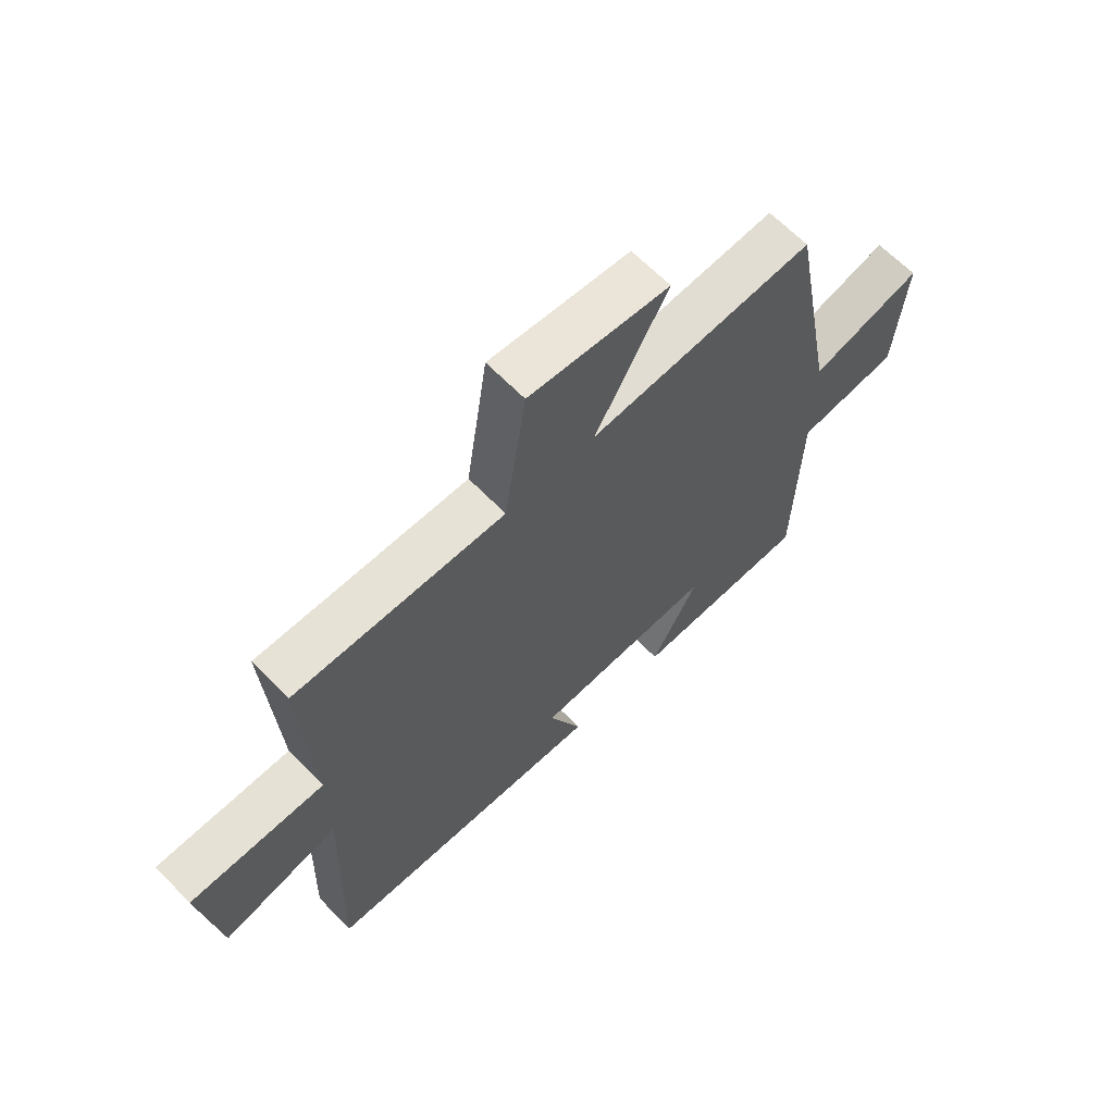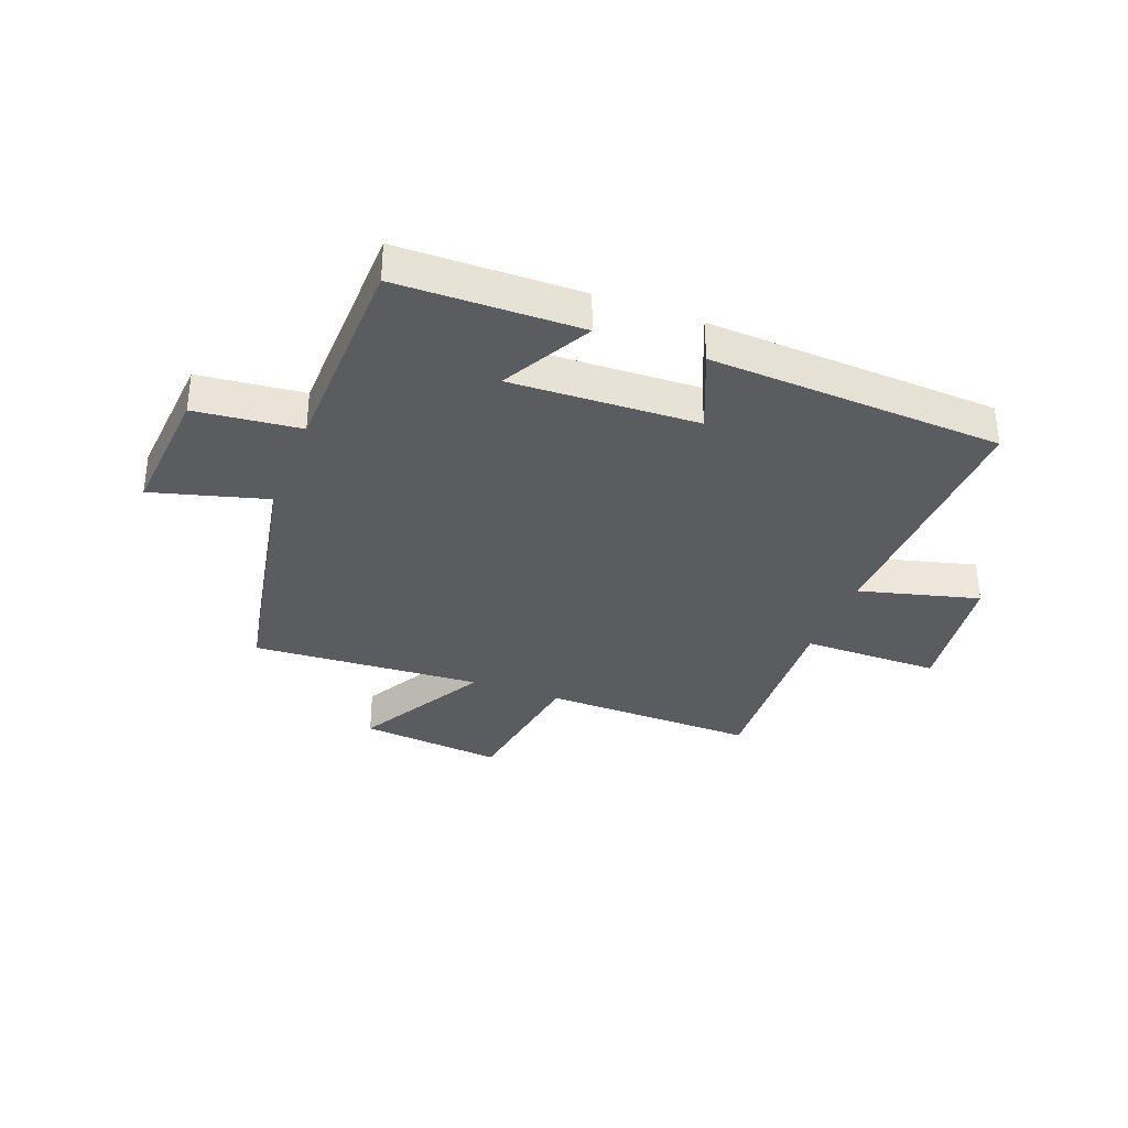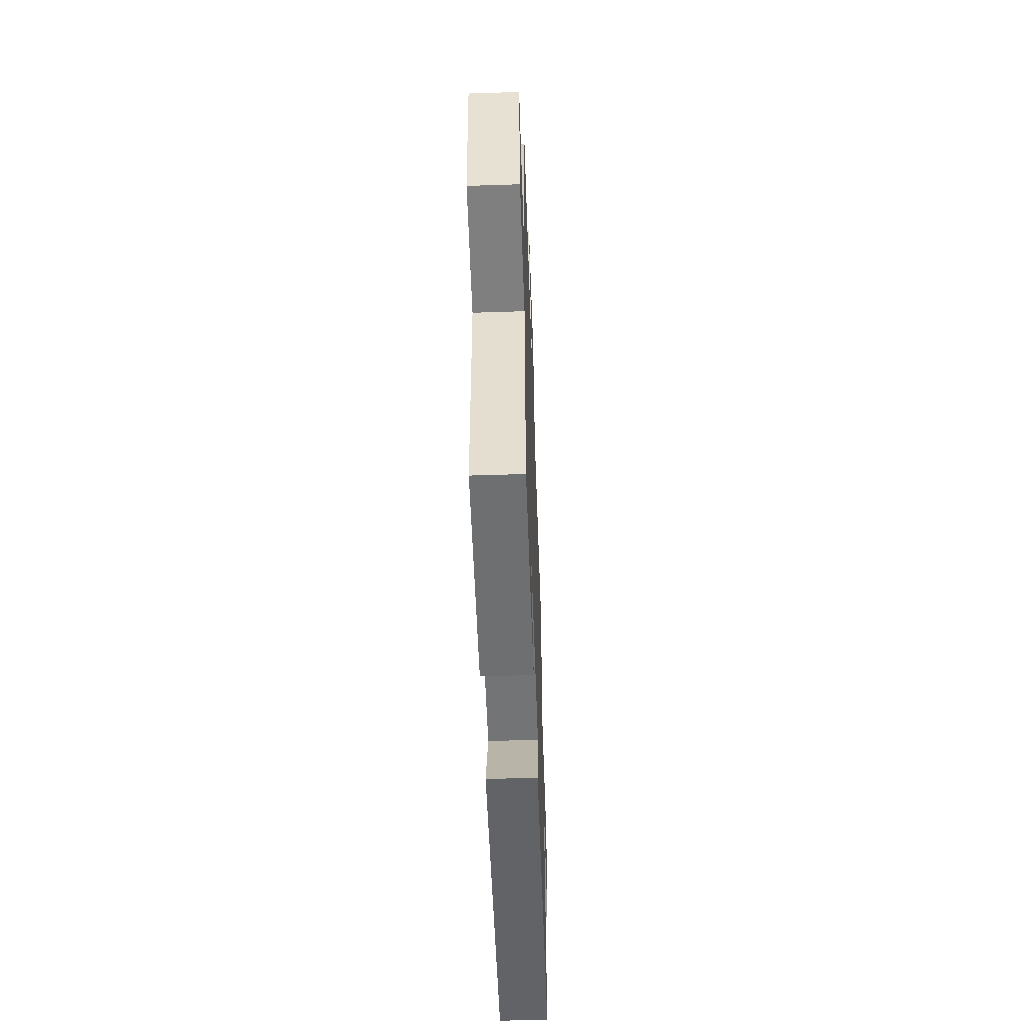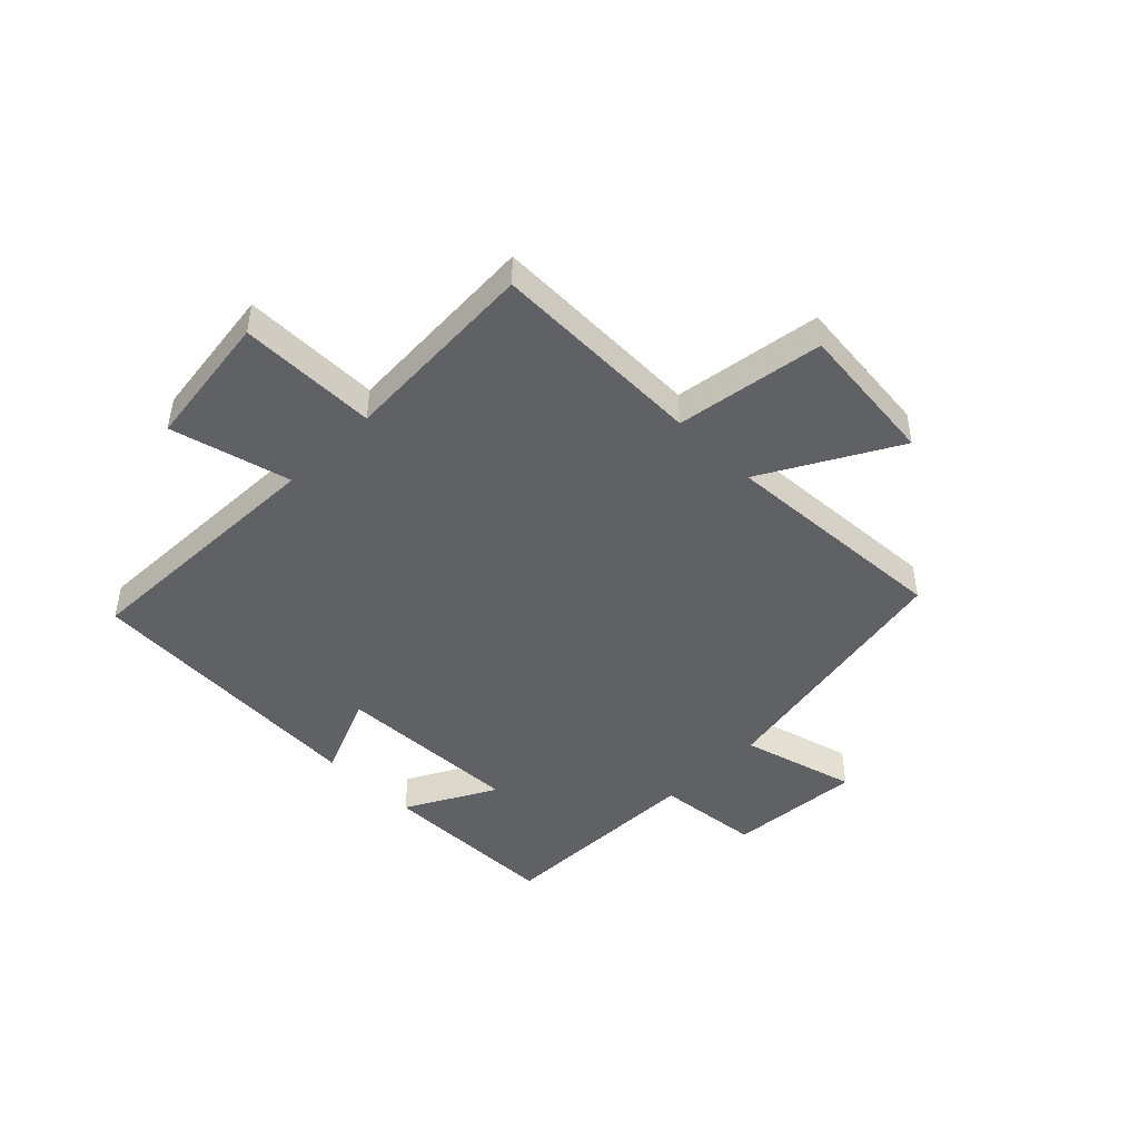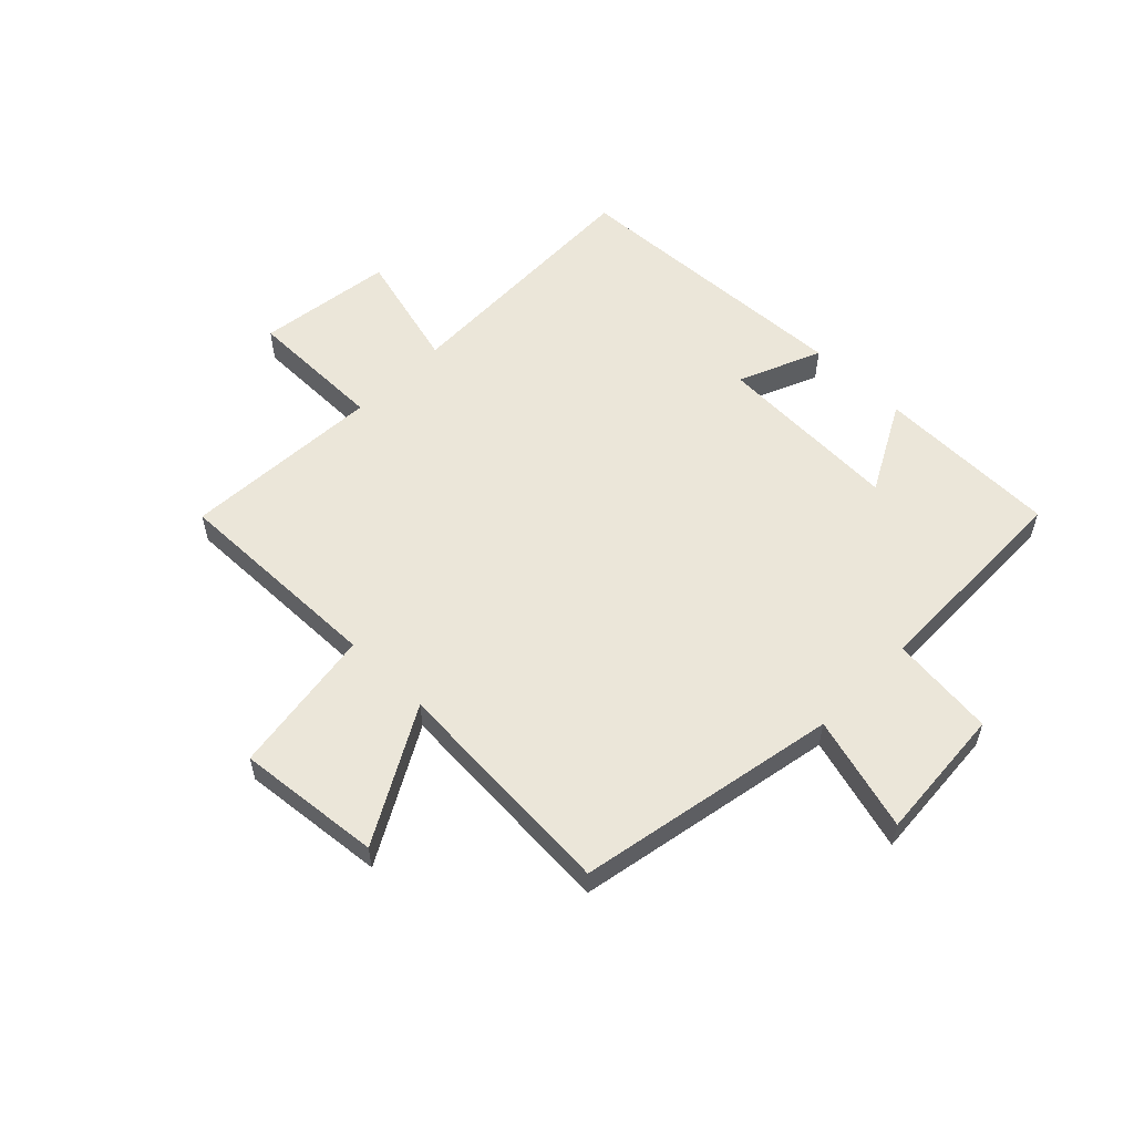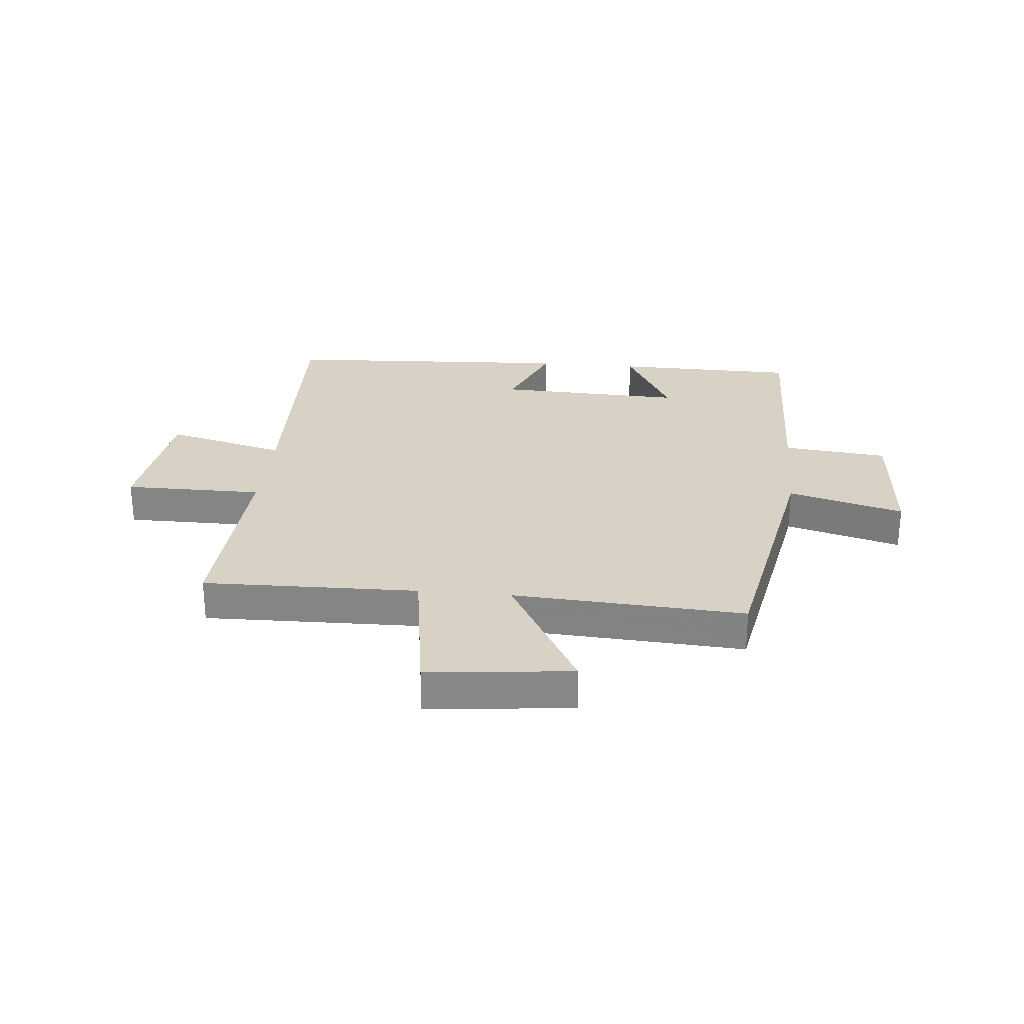
<metadata>
{"format":"obj","ext":"obj","renderer":"f3d","projection":"perspective","resolution":1024,"background":"white","views":[{"elev":64.8,"azim":-44.2,"up":"+Z"},{"elev":-33.9,"azim":159.2,"up":"+Y"},{"elev":-53.9,"azim":92.0,"up":"+Z"},{"elev":-46.0,"azim":-44.9,"up":"+Y"},{"elev":56.6,"azim":44.6,"up":"+Y"},{"elev":27.6,"azim":5.4,"up":"+Y"}]}
</metadata>
<code>
v -0.519 0.07 0.508
v -0.146 0.07 0.5
v -0.107 0.07 0.757
v 0.143 0.07 0.731
v 0.014 0.07 0.5
v 0.415 0.07 0.524
v 0.5 0.07 0.071
v 0.7 0.07 0.126
v 0.682 0.07 -0.108
v 0.5 0.07 -0.127
v 0.492 0.07 -0.496
v 0.175 0.07 -0.5
v 0.259 0.07 -0.344
v -0.065 0.07 -0.356
v -0.005 0.07 -0.5
v -0.514 0.07 -0.472
v -0.5 0.07 -0.021
v -0.708 0.07 -0.075
v -0.74 0.07 0.161
v -0.5 0.07 0.161
v -0.519 0 0.508
v -0.146 0 0.5
v -0.107 0 0.757
v 0.143 0 0.731
v 0.014 0 0.5
v 0.415 0 0.524
v 0.5 0 0.071
v 0.7 0 0.126
v 0.682 0 -0.108
v 0.5 0 -0.127
v 0.492 0 -0.496
v 0.175 0 -0.5
v 0.259 0 -0.344
v -0.065 0 -0.356
v -0.005 0 -0.5
v -0.514 0 -0.472
v -0.5 0 -0.021
v -0.708 0 -0.075
v -0.74 0 0.161
v -0.5 0 0.161
f 17 18 19 20
f 14 15 16 17
f 13 14 17 20
f 10 11 12 13
f 20 1 2
f 13 20 2
f 10 13 2
f 7 8 9 10
f 5 6 7 10
f 2 3 4 5
f 2 5 10
f 40 39 38 37
f 37 36 35 34
f 40 37 34 33
f 33 32 31 30
f 22 21 40
f 22 40 33
f 22 33 30
f 30 29 28 27
f 30 27 26 25
f 25 24 23 22
f 30 25 22
f 1 21 22 2
f 2 22 23 3
f 3 23 24 4
f 4 24 25 5
f 5 25 26 6
f 6 26 27 7
f 7 27 28 8
f 8 28 29 9
f 9 29 30 10
f 10 30 31 11
f 11 31 32 12
f 12 32 33 13
f 13 33 34 14
f 14 34 35 15
f 15 35 36 16
f 16 36 37 17
f 17 37 38 18
f 18 38 39 19
f 19 39 40 20
f 20 40 21 1

</code>
